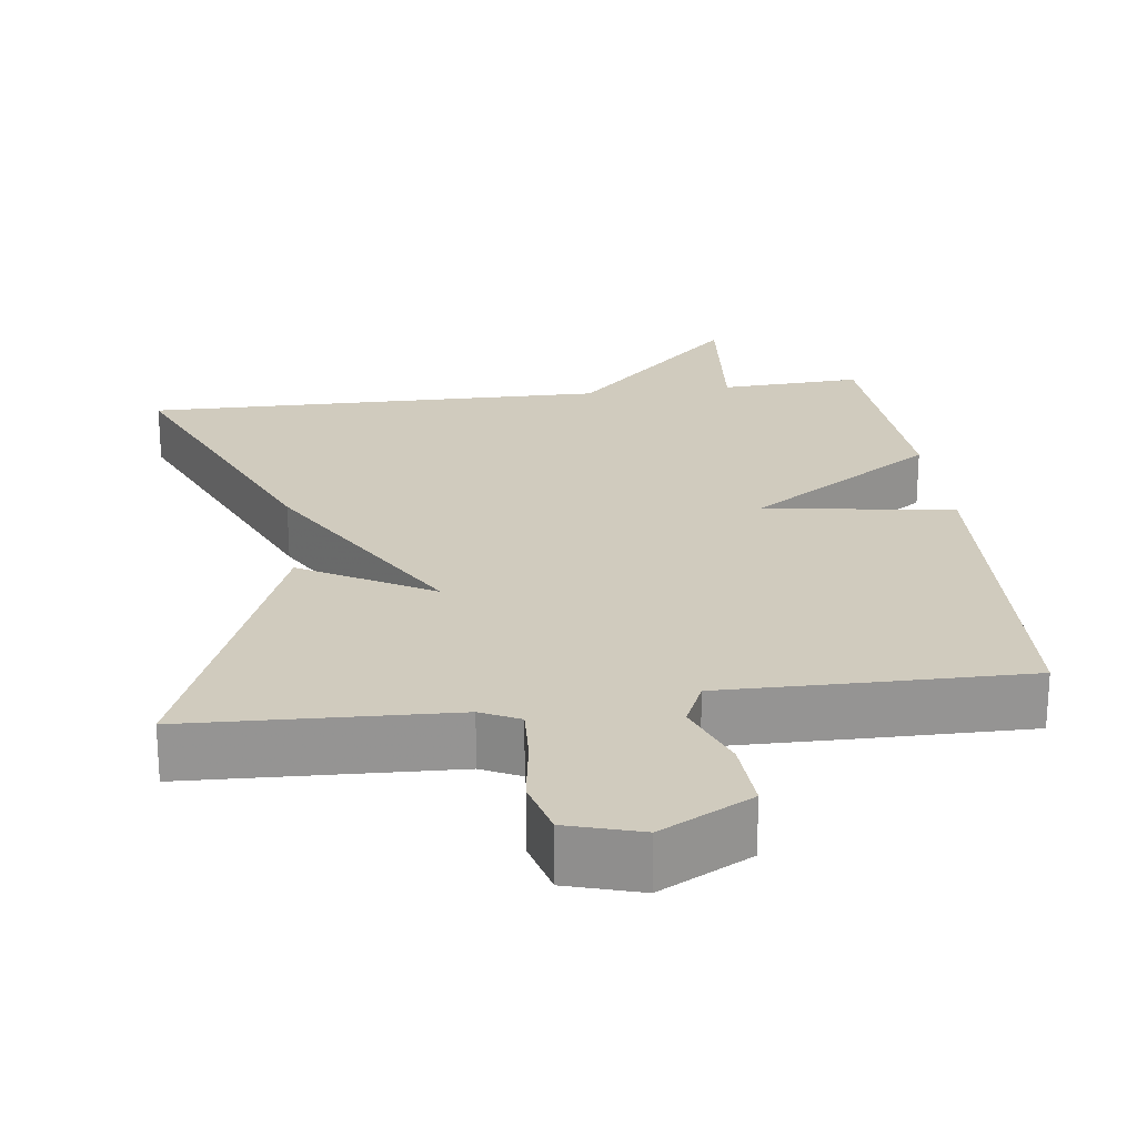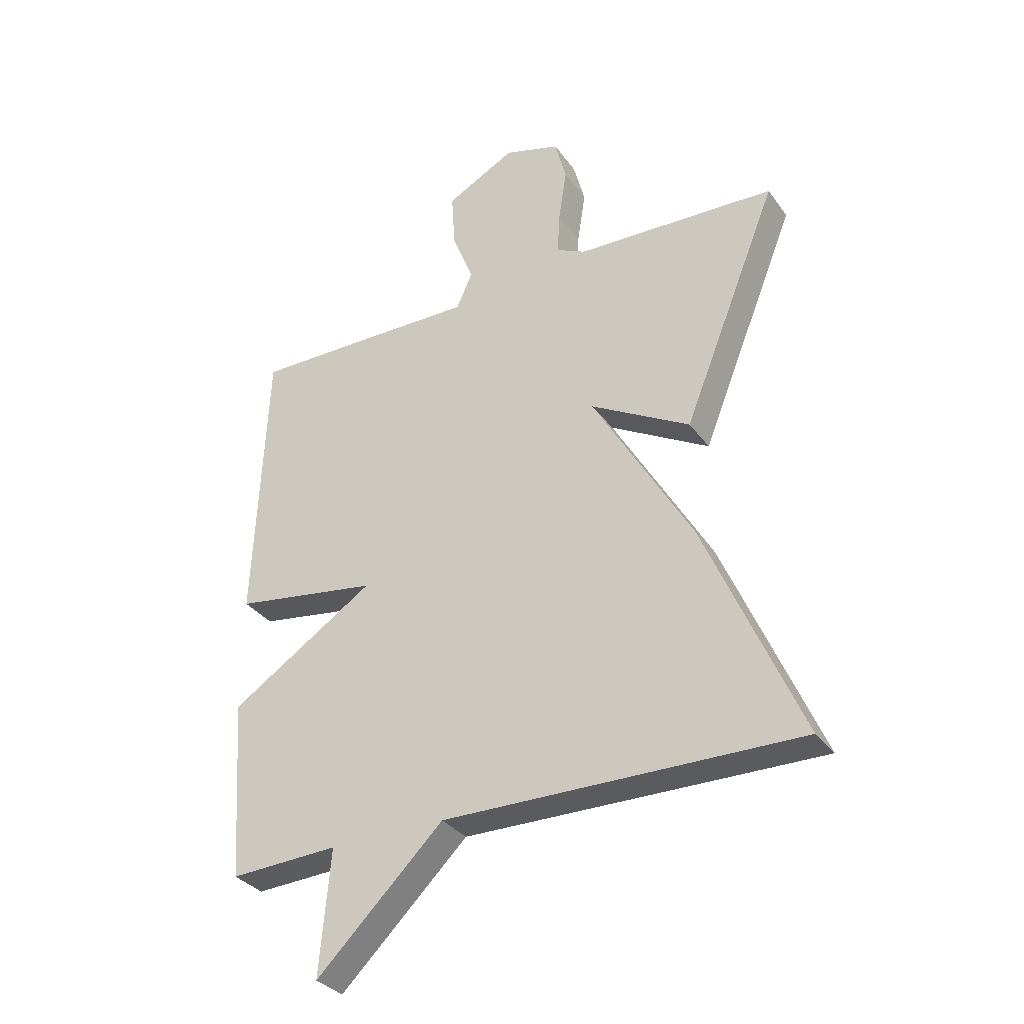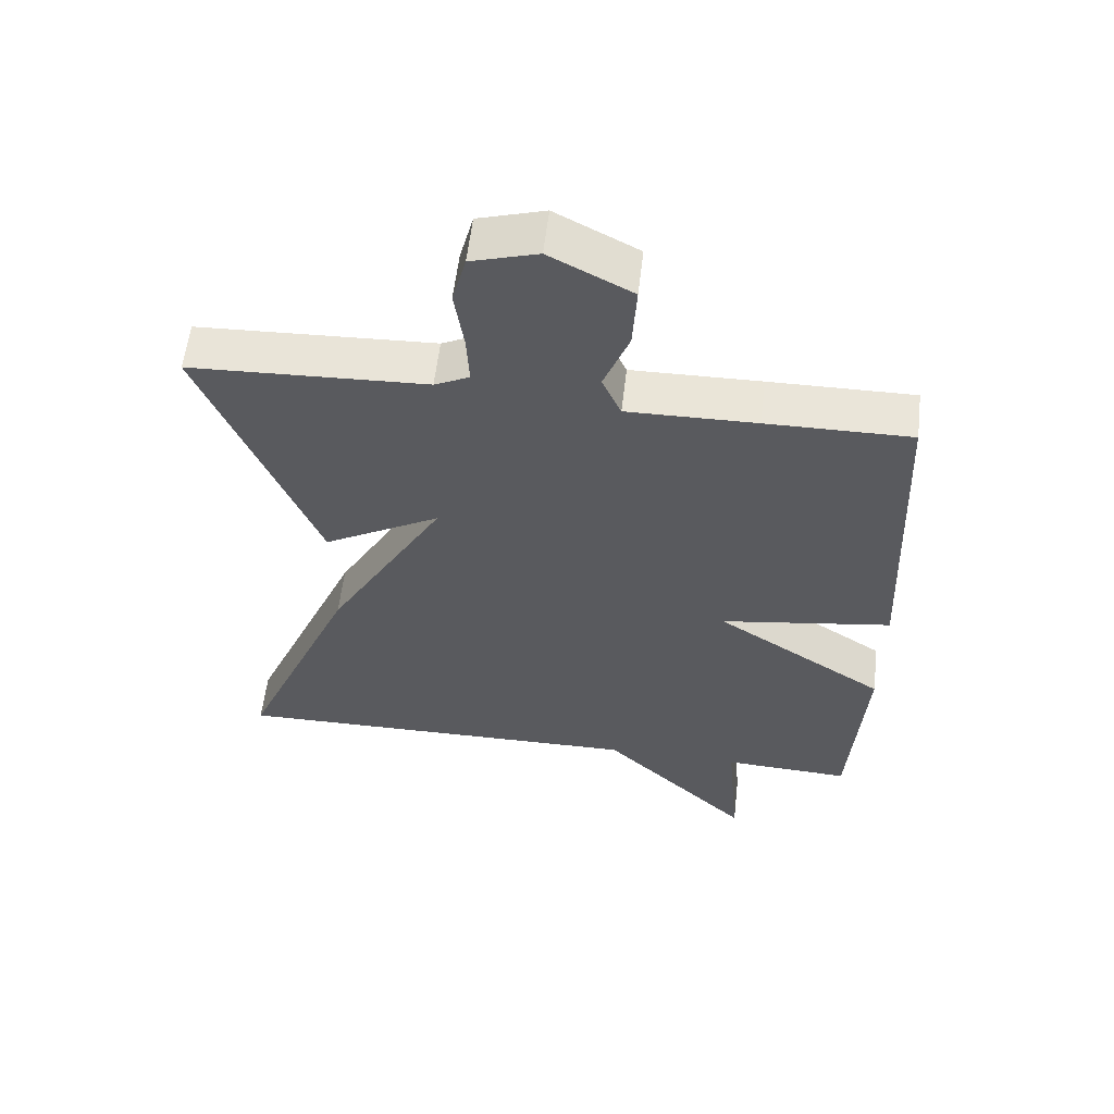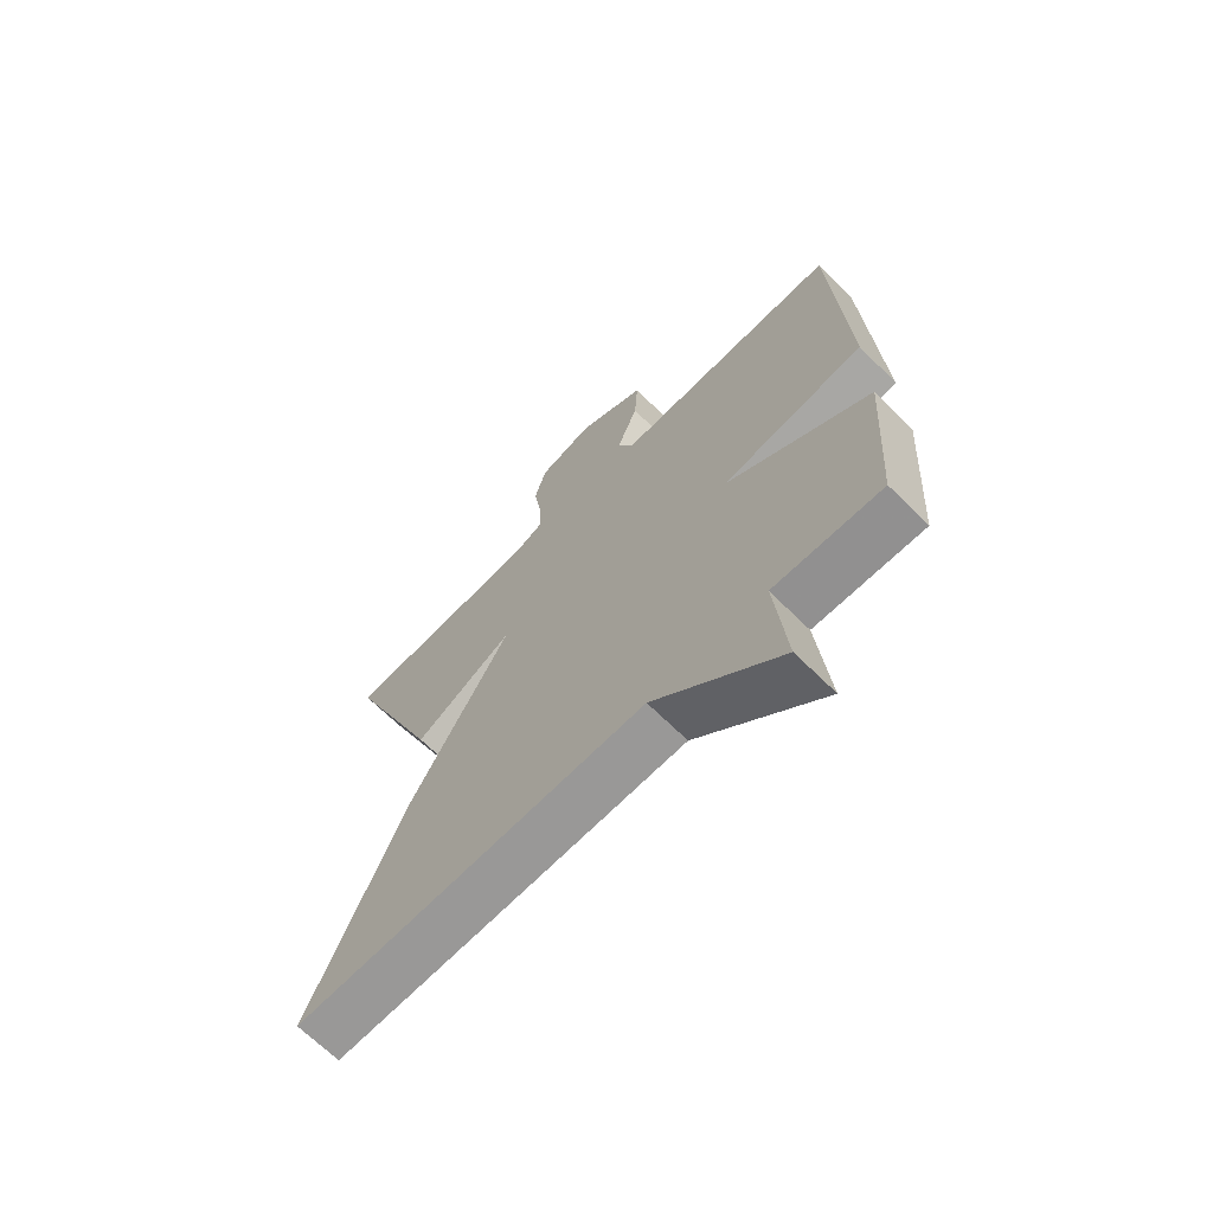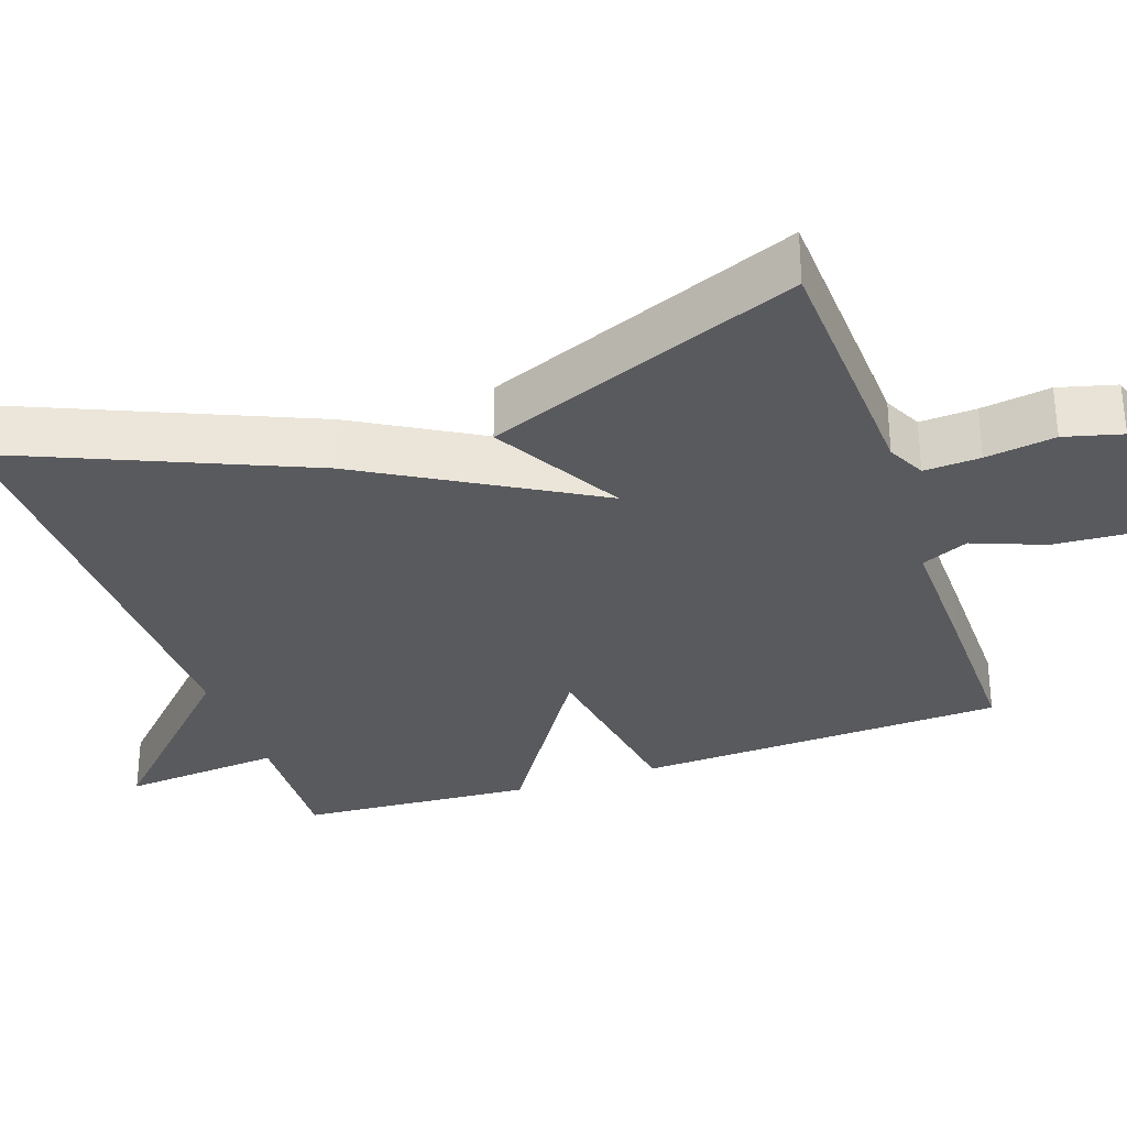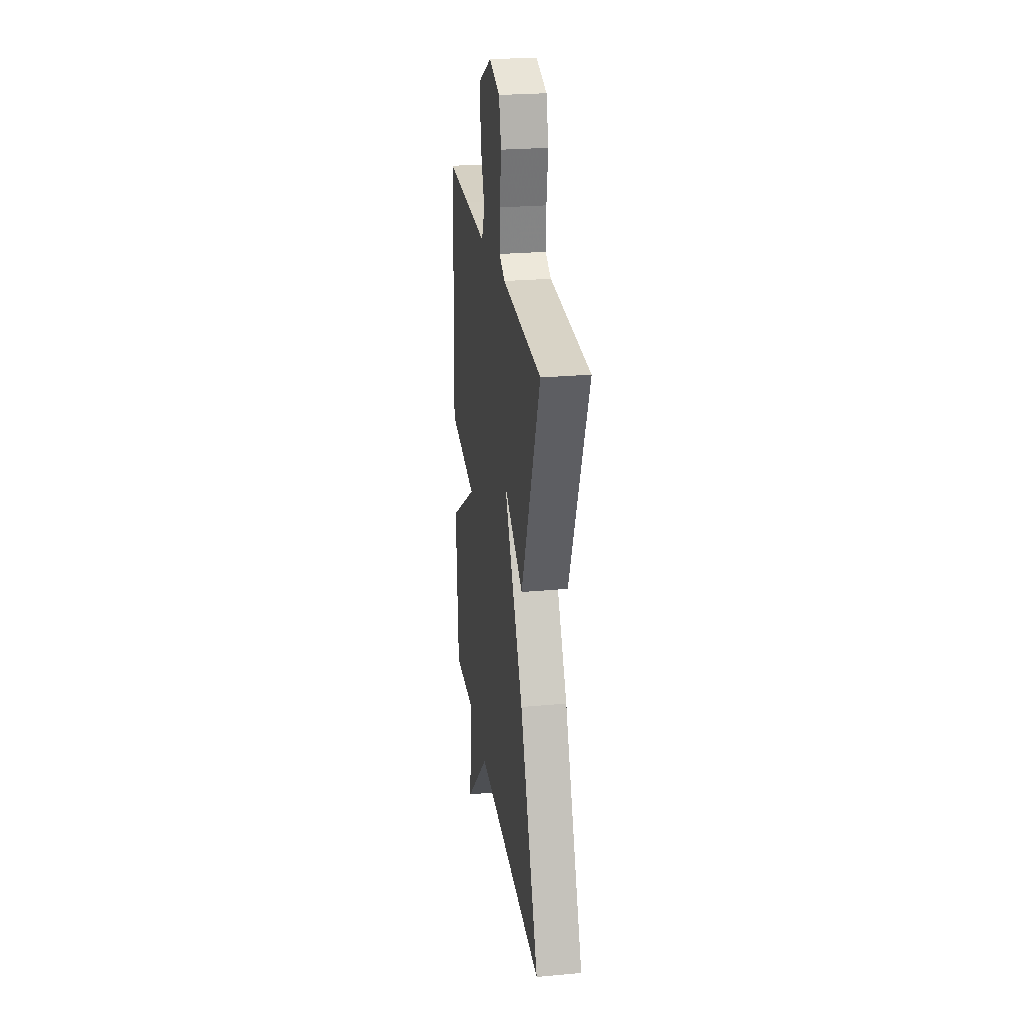
<metadata>
{"format":"obj","ext":"obj","renderer":"f3d","projection":"perspective","resolution":1024,"background":"white","views":[{"elev":23.3,"azim":-7.5,"up":"+Y"},{"elev":-32.8,"azim":-149.9,"up":"+Z"},{"elev":57.9,"azim":6.7,"up":"+Z"},{"elev":-68.0,"azim":45.3,"up":"+Z"},{"elev":-31.6,"azim":-70.9,"up":"+Y"},{"elev":25.7,"azim":-98.2,"up":"+Z"}]}
</metadata>
<code>
v 0.5 0.07 -0.5
v 0.313 0.07 -0.491
v 0.332 0.07 -0.704
v 0.113 0.07 -0.491
v -0.5 0.07 -0.5
v -0.334 0.07 -0.113
v -0.162 0.07 0.184
v -0.334 0.07 0.087
v -0.5 0.07 0.5
v -0.153 0.07 0.515
v -0.102 0.07 0.54
v -0.106 0.07 0.614
v -0.12 0.07 0.706
v -0.1 0.07 0.782
v -0.003 0.07 0.811
v 0.117 0.07 0.748
v 0.111 0.07 0.652
v 0.074 0.07 0.557
v 0.102 0.07 0.495
v 0.29 0.07 0.498
v 0.5 0.07 0.5
v 0.521 0.07 0.01
v 0.271 0.07 -0.028
v 0.521 0.07 -0.19
v 0.5 0 -0.5
v 0.313 0 -0.491
v 0.332 0 -0.704
v 0.113 0 -0.491
v -0.5 0 -0.5
v -0.334 0 -0.113
v -0.162 0 0.184
v -0.334 0 0.087
v -0.5 0 0.5
v -0.153 0 0.515
v -0.102 0 0.54
v -0.106 0 0.614
v -0.12 0 0.706
v -0.1 0 0.782
v -0.003 0 0.811
v 0.117 0 0.748
v 0.111 0 0.652
v 0.074 0 0.557
v 0.102 0 0.495
v 0.29 0 0.498
v 0.5 0 0.5
v 0.521 0 0.01
v 0.271 0 -0.028
v 0.521 0 -0.19
f 23 24 1 2
f 21 22 23
f 20 21 23
f 19 20 23
f 2 3 4
f 23 2 4
f 19 23 4
f 18 19 4
f 16 17 18
f 15 16 18
f 14 15 18
f 13 14 18
f 12 13 18
f 11 12 18 4
f 10 11 4
f 7 8 9 10
f 7 10 4
f 4 5 6 7
f 26 25 48 47
f 47 46 45
f 47 45 44
f 47 44 43
f 28 27 26
f 28 26 47
f 28 47 43
f 28 43 42
f 42 41 40
f 42 40 39
f 42 39 38
f 42 38 37
f 42 37 36
f 28 42 36 35
f 28 35 34
f 34 33 32 31
f 28 34 31
f 31 30 29 28
f 1 25 26 2
f 2 26 27 3
f 3 27 28 4
f 4 28 29 5
f 5 29 30 6
f 6 30 31 7
f 7 31 32 8
f 8 32 33 9
f 9 33 34 10
f 10 34 35 11
f 11 35 36 12
f 12 36 37 13
f 13 37 38 14
f 14 38 39 15
f 15 39 40 16
f 16 40 41 17
f 17 41 42 18
f 18 42 43 19
f 19 43 44 20
f 20 44 45 21
f 21 45 46 22
f 22 46 47 23
f 23 47 48 24
f 24 48 25 1

</code>
